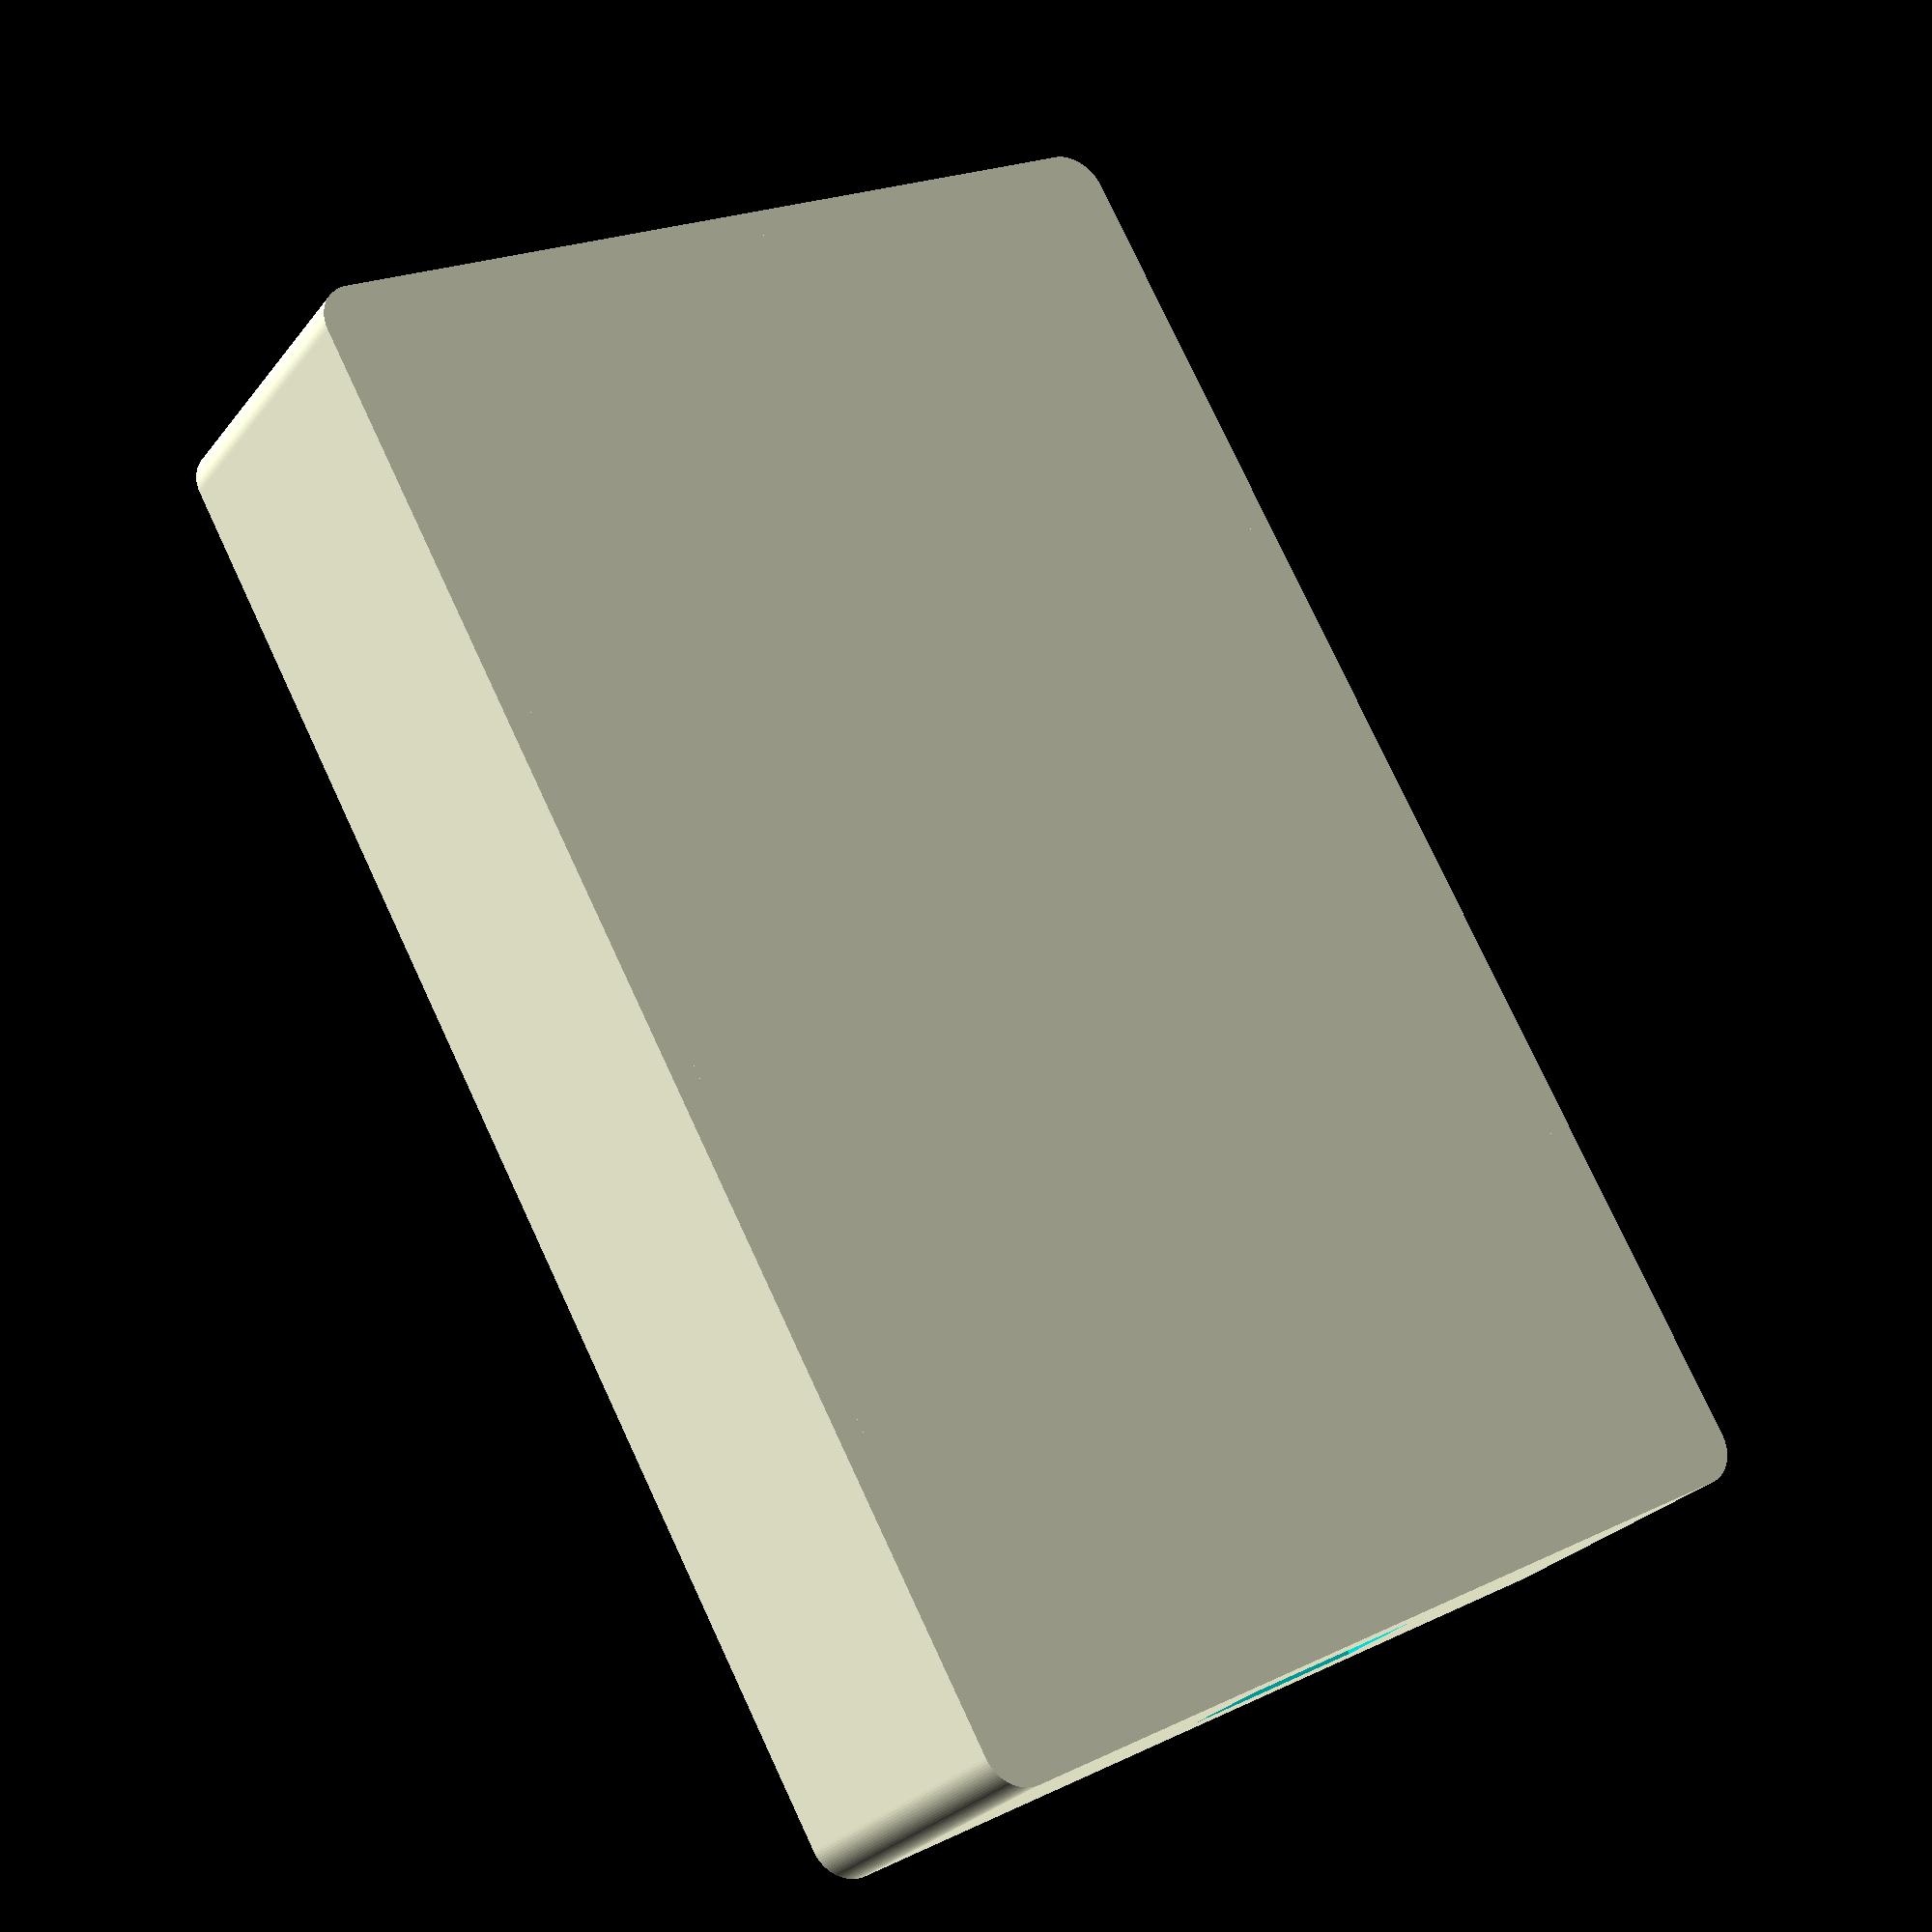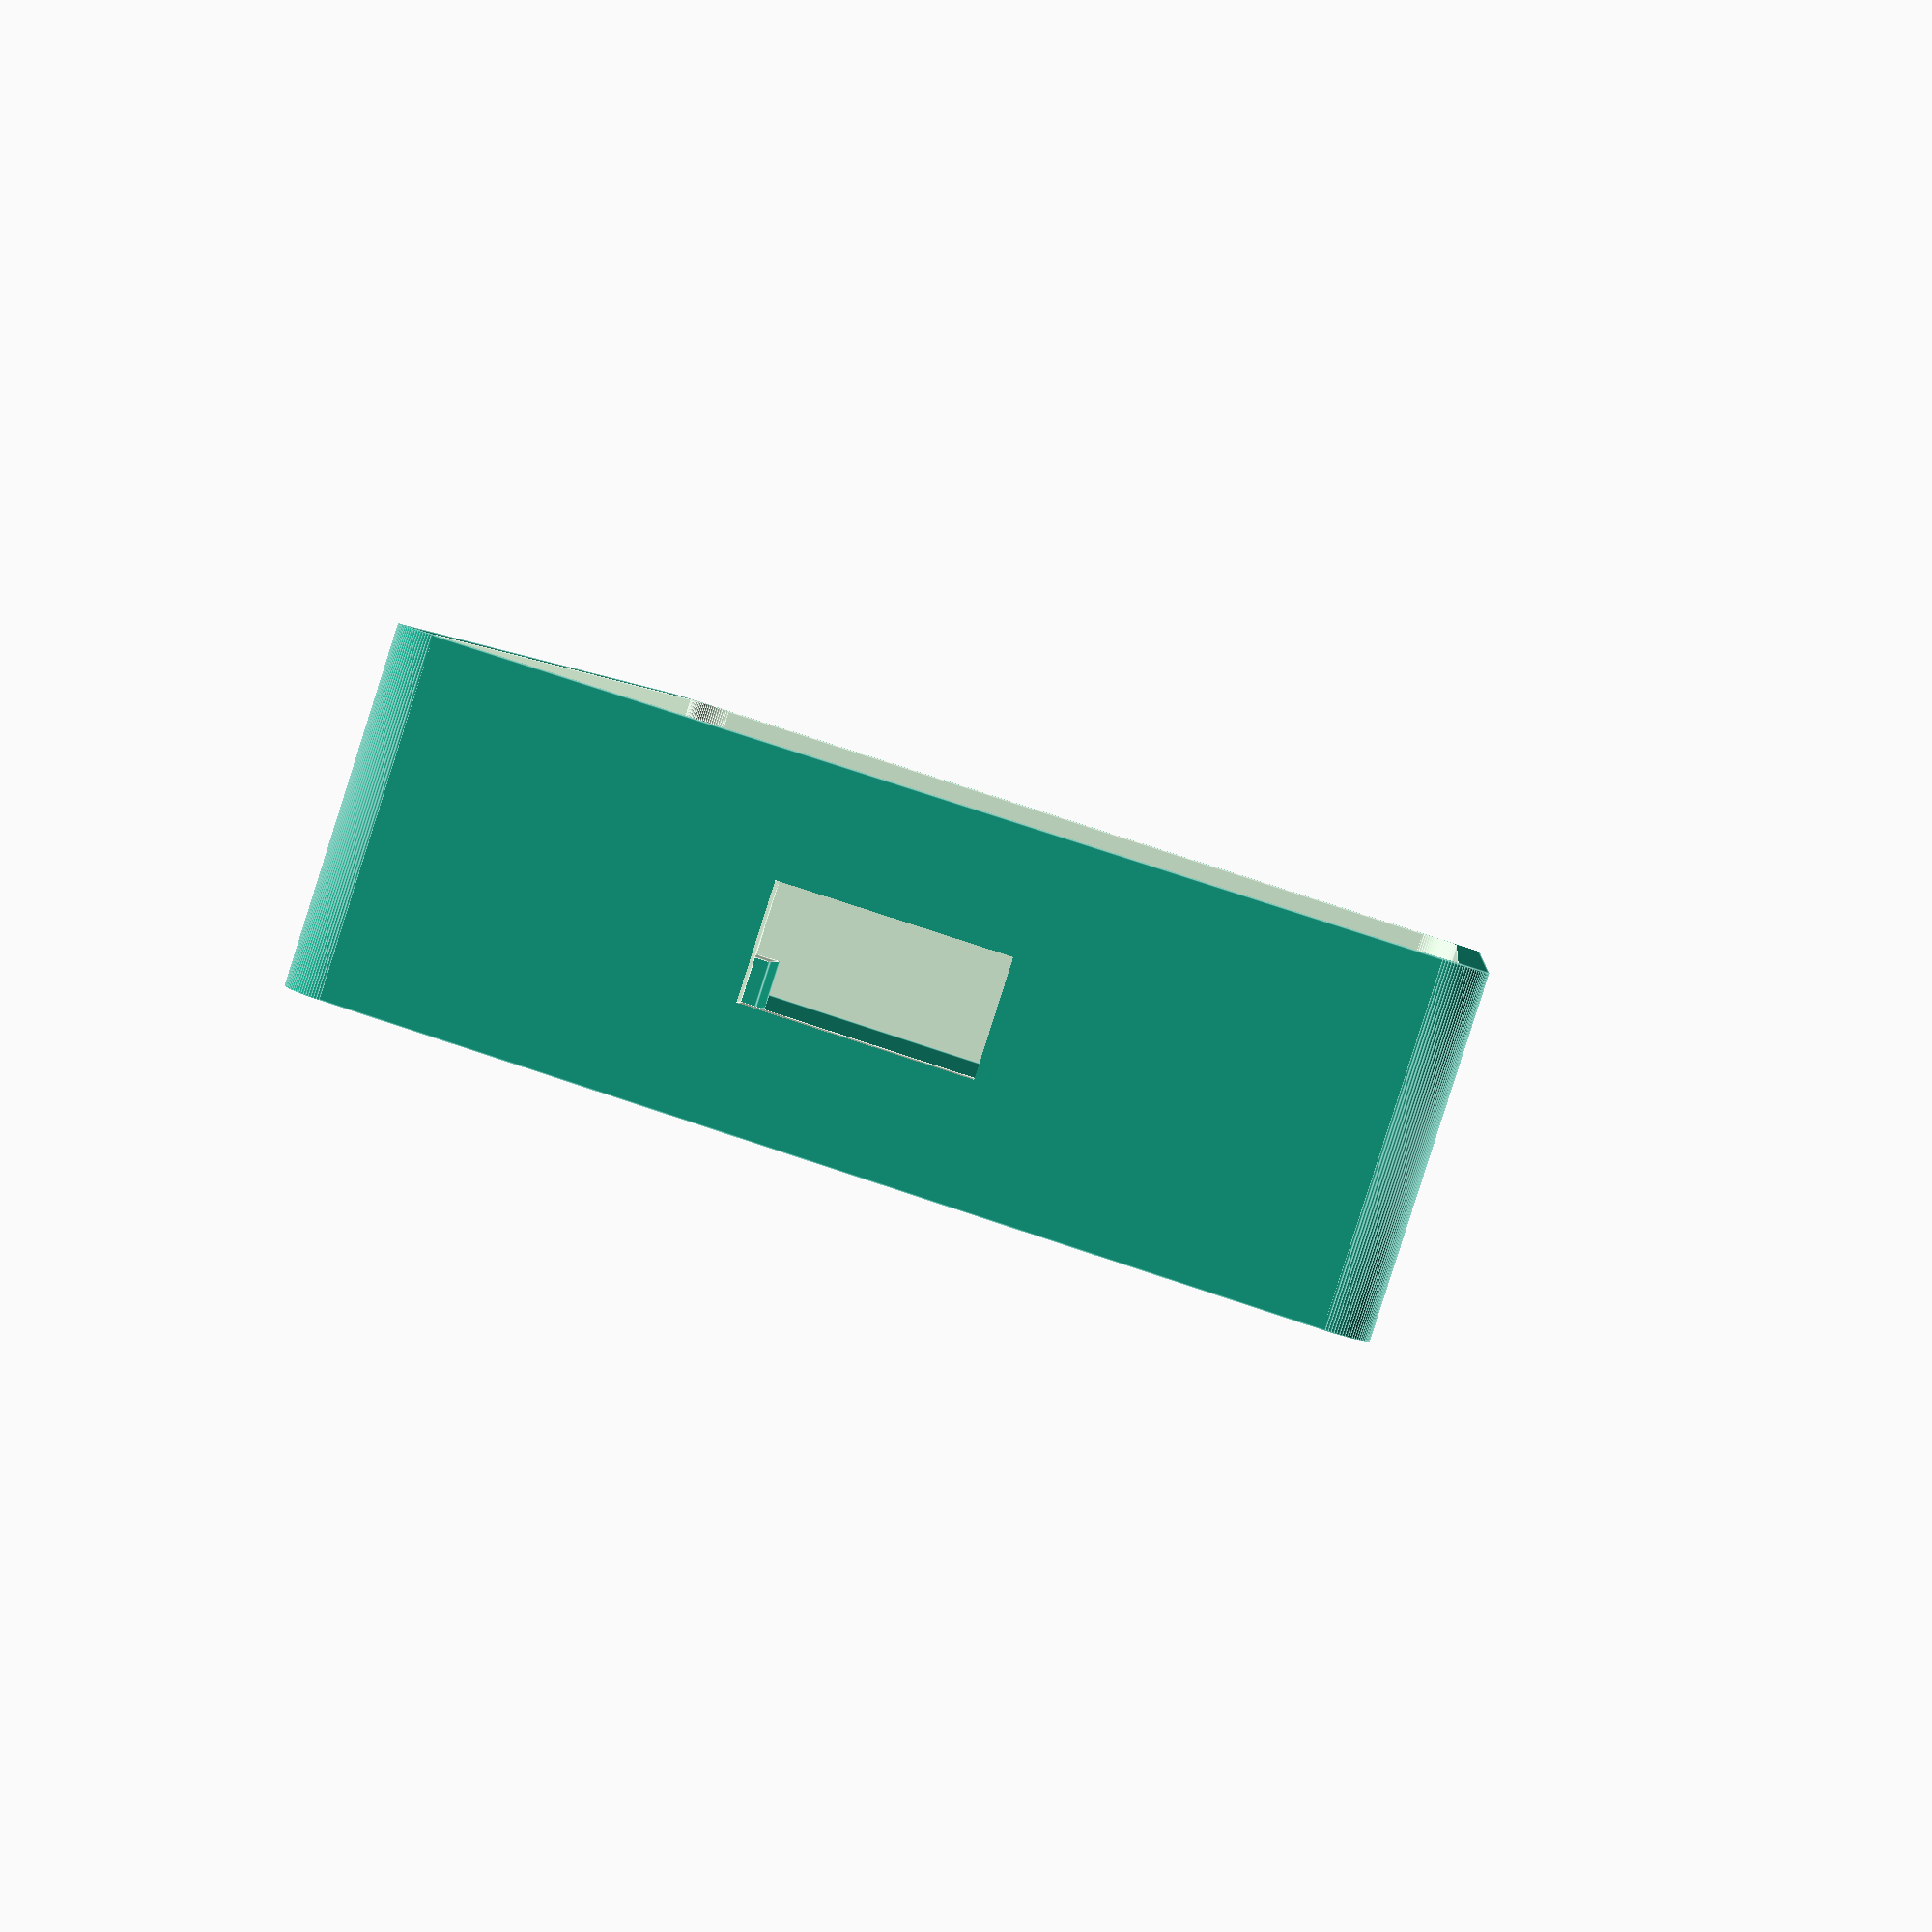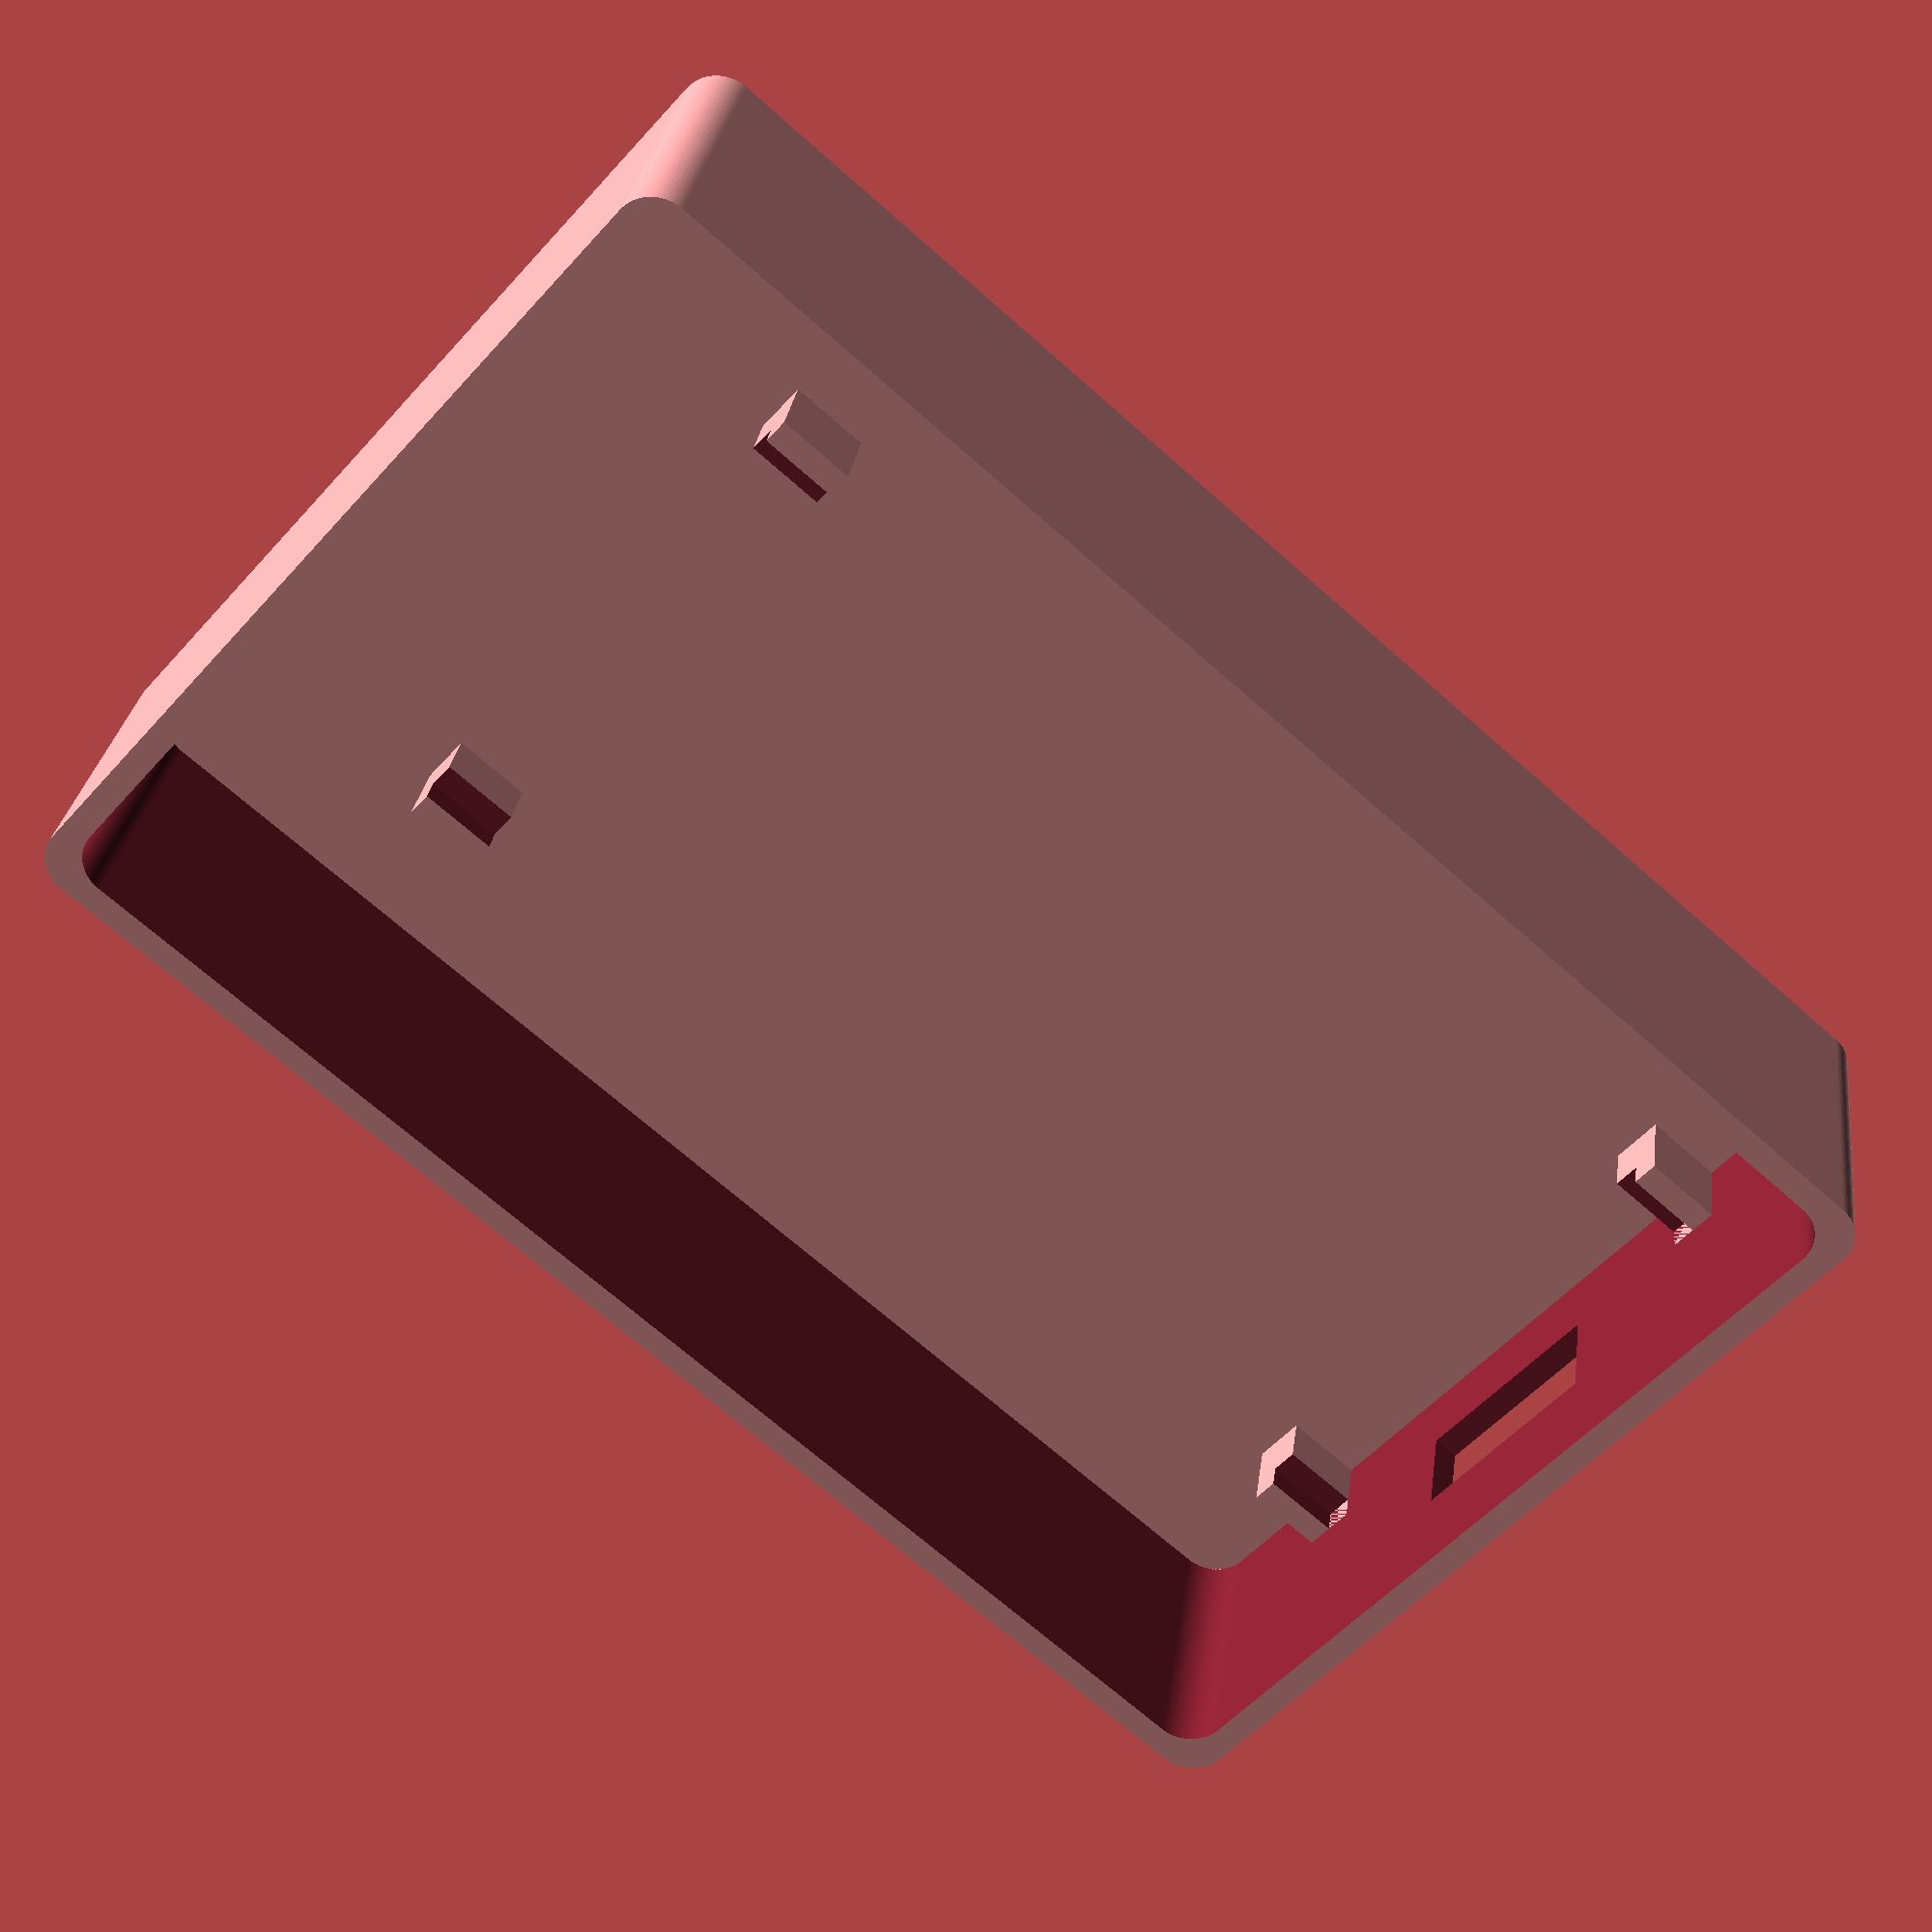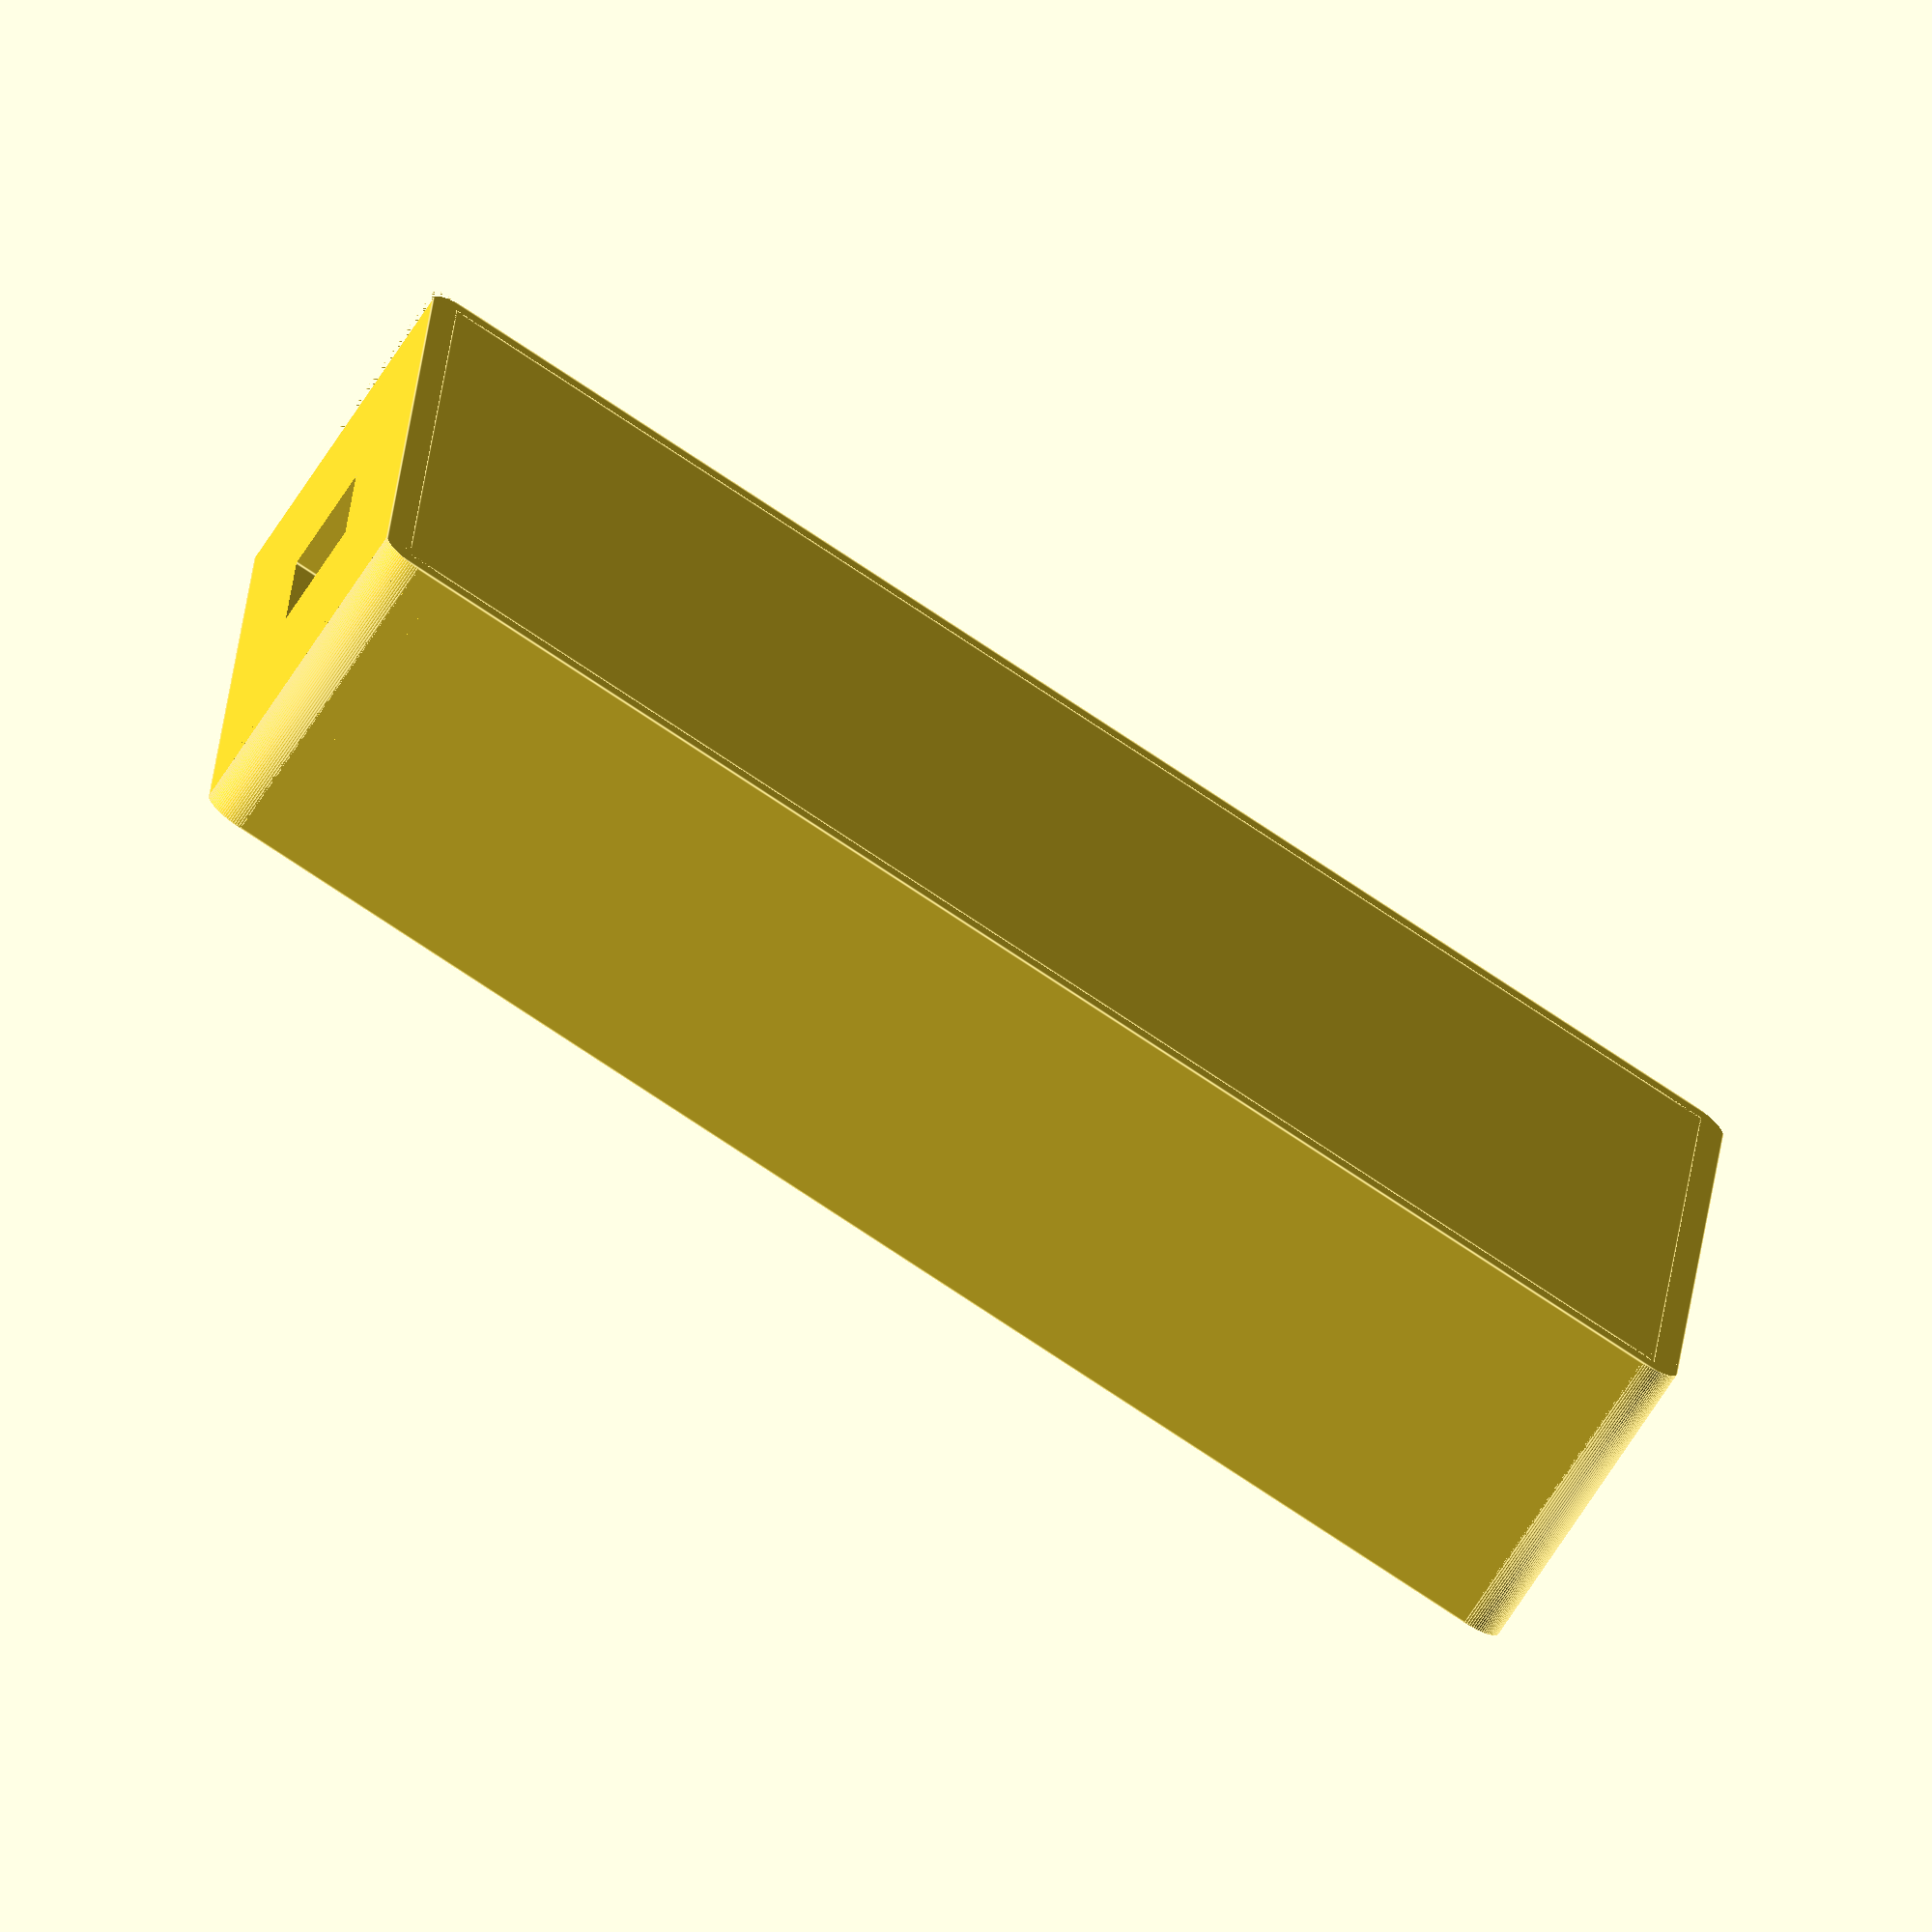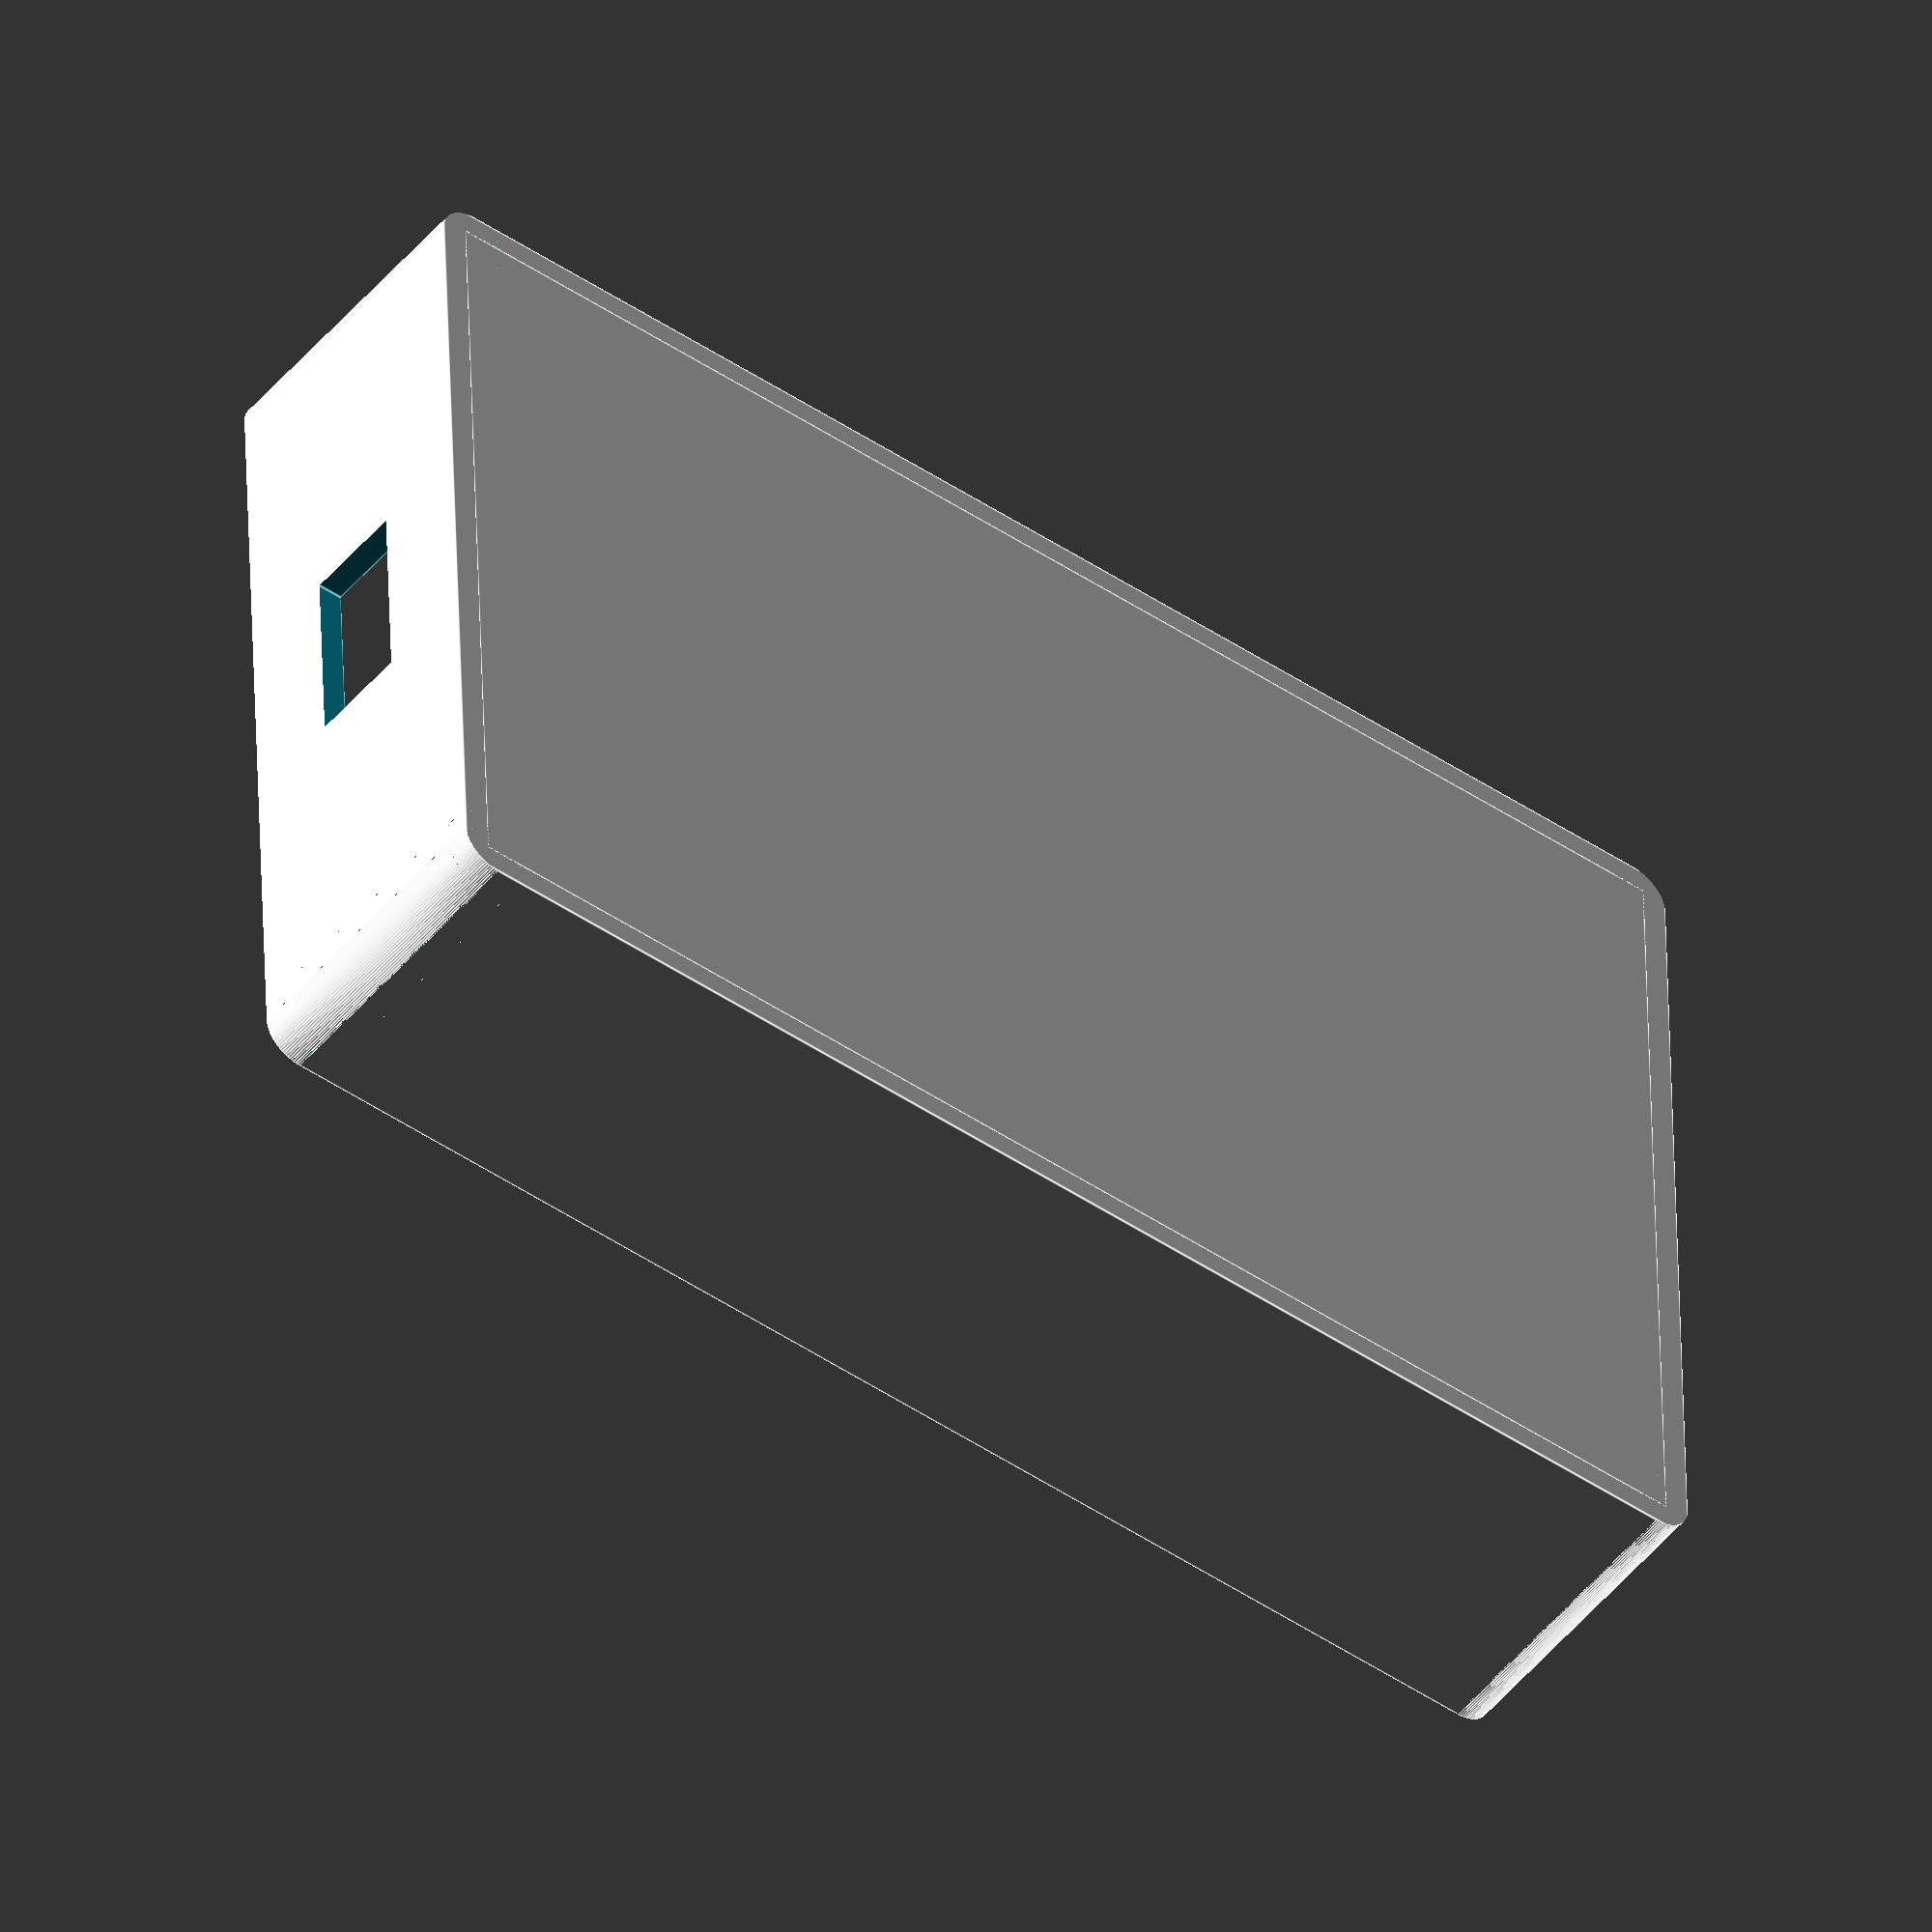
<openscad>
main(
  case_l = 43,
  case_w = 33,
  case_h = 10,
  case_t = 1.5,
  
  usb_l = 7.8,
  usb_h = 4,
  usb_d = 1.5,
  
  arduino_l = 43,
  arduino_w = 18,
  arduino_h = 1,
  
  arduino_support_h = 4,
  arduino_support_inner = 1,
  arduino_support_outer = 2,
  arduino_support_plot_l = 6,

  antenna_hole_h = 4,
  antenna_hole_l = 1.5,
  
  reset_d = 1,
  reset_offset_board = 25,
  
  led_hole_l = 5,
  led_hole_w = 1,
  led_offset_board = 32.5,
  
  rf_support_h = 8,
  rf_support_l = 1.5,
  rf_support_board_t = 1,
  rf_support_wall_inner = 0.75,
  
  clip_l =5,
  clip_w = 2,
  clip_h = 0.75   , 

  tx_l = 19,
  tx_w = 19,
  
  rx_l = 30,
  rx_w = 13,
  
  sep_rx_tx = 2,
  superposition_tx = 12,
  
  arduino_support_outer_h = 2,
  arduino_support_l = 3,
  arduino_support_outer_w = 1,
  arduino_support_inner_w = 1,
  arduino_support_inner_h = 1
);

module main(){
  closing_h = rf_support_h+rf_support_board_t+1;
  case_l = superposition_tx + arduino_l;
  case_w = rx_w + tx_w + sep_rx_tx;
  case_t = 1;
  case_h = 10;
  
  difference(){
    union(){
      box(  l = case_l,
            w = case_w,
            t = case_t,
            h = case_h);
   
      // Support Arduino
      translate([0, 0, -case_h/2 + arduino_support_outer_h/2 + arduino_support_inner_h/2])
      {
        for (x = [0, arduino_l], y = [-1, 1])
        translate([case_l/2 - arduino_support_l/2 - x, y * (arduino_w/2 + arduino_support_outer_w), 0])
        rotate([0, 0, max(0, y) * 180])
        arduino_support(l = arduino_support_l,
                outer_w = arduino_support_outer_w,
                outer_h = arduino_support_outer_h,
                inner_w = arduino_support_inner_w,
                inner_h = arduino_support_inner_h);     
      }
    }
    
    // Usb
    translate([case_l/2 + usb_d/2, 0, -case_h/2 + usb_h/2 + arduino_support_outer_h + arduino_h])
    cube([usb_d + 0.02, usb_l, usb_h], center = true);
  }
}

module arduino_support(){
  difference(){
    cube([l, outer_w + inner_w, outer_h + inner_h], center=true);
    translate([0, outer_w/2, outer_h/2]){
      cube([l + 0.01, inner_w + 0.01, inner_h + 0.01], center=true);
    }
  } 
}

module rf_support(
    handle_h = 1
    ){

  translate([0, 0, (h + t + handle_h)/2]){
    difference(){
      cube([l*2, l, h + t + handle_h], center=true);
      translate([-l/2-wall_d/2,0, h/2]){
        cube([l+0.01, l+0.01, t + handle_h + 0.01], center=true);
      }
      translate([-l/2, 0, h/2 + l -handle_h - t]){
        cube([l+0.01, l+0.01, t+0.01], center=true);
      }
      // For wall slide
      translate([0,l/2-wall_d/2]){
        cube([wall_d + 0.01, wall_d + 0.01, h + t + handle_h + 0.01], center=true);
      }
    }
  }
}

module antenna_hole(){
  cube([d + 0.01 * 200, l, h], center=true);
}

module arduino_support2(){
  difference(){
    cube([arduino_l, arduino_w + 2*(outer - inner), h + arduino_h], center = true);
    cube([arduino_l + 2*0.01, arduino_w - 2*inner, h + arduino_h + 0.01], center = true);
    cube([arduino_l - plot_l, arduino_w + 2*(outer - inner) + 0.01, h + arduino_h + 0.01], center = true);
    translate([0, 0, h/2 + 0.01/2]){
        cube([arduino_l, arduino_w, arduino_h + 0.01], center = true);
    }
  }
}

module box(){
  rounded_cube([l, w, h, t]);
}

module support_closing(){
  union(){
    width_rounded_clip=3;
    e=1;
    intersection(){
      translate([t/2, t/2, -t/2]){
        rounded_cube([l-3*t, w-3*t, h, t/2]);
      }
      translate([l/2 - t/2 -width_rounded_clip/2, w/2 - t/2 -width_rounded_clip/2]){
        cube([width_rounded_clip, width_rounded_clip, h + 2*t], center=true);
      }
    }
    intersection(){
      translate([t/2, -t/2, -t/2]){
        rounded_cube([l-3*t, w-3*t, h, t/2]);
      }
      translate([l/2 - t/2 -width_rounded_clip/2, -w/2 + t/2 + width_rounded_clip/2]){
        cube([width_rounded_clip, width_rounded_clip, h + 2*t], center=true);
      }
    }
    translate([l/2-e/2, -w/2 + width_rounded_clip+0.25]){
      cube([e, e, h], center=true);
    }
    translate([l/2-width_rounded_clip-0.25 , -w/2 +e/2]){
      cube([e, e, h], center=true);
    }
    translate([l/2-e/2, +w/2 - width_rounded_clip-0.25]){
      cube([e, e, h], center=true);
    }
    translate([l/2-width_rounded_clip-0.25 , w/2 -e/2]){
      cube([e, e, h], center=true);
    }
    translate([-0.61, -w/2 -2+ width_rounded_clip, 0]){
      difference(){
        cube([6*e, 2*e, h], center=true);
        translate([0, -e/2, 0]){
          cube([4*e, e+0.01, h+0.01], center=true);
        }
      }
    }
    translate([9.38, w/2 +2 - width_rounded_clip, 0]){
      difference(){
        cube([6*e, 2*e, h], center=true);
        translate([0, e/2, 0]){
          cube([4*e, e+0.01, h+0.01], center=true);
        }
      }
    }
  }
}

module rounded_cube(size){
  union(){
    difference(){
      plaque( l = size[0] + 2*size[3],
              w = size[1] + 2*size[3],
              h = size[2] + 2*size[3]);
      plaque(l = size[0], w = size[1],  h = size[2] + 2*size[3] + 0.02);
    }
    translate([0, 0, -size[2]/2 -size[3] +size[3]/2]){
      plaque(l=size[0], w=size[1], h=size[3]);
    }
  }
}

module plaque(r=3){
  difference(){
    cube([l, w, h], center = true);
  
    // Angles
    translate([l/2 - r/2, w/2 - r/2, 0]){
      angle(r, h);
    }
    translate([- l/2 + r/2, w/2 - r/2, 0]){
      rotate([0, 0, 90]){
        angle(r, h + 0.02);
      }
    }
    translate([- l/2 + r/2, - w/2 + r/2, 0]){
      rotate([0, 0, 180]){
        angle(r, h + 0.02);
      }
    }
    translate([l/2 - r/2, - w/2 + r/2, 0]){
      rotate([0, 0, 270]){
        angle(r, h + 0.02);
      }
    }
  }
}


module angle(
  r = 5,
  h = 10
  ){
  intersection(){
    difference(){
      cube([r + 0.01, r + 0.01, h + 0.01], center=true);
      cylinder(h + 0.01, r/2, r/2, center=true, $fn=100);
    }
    translate([r/2, r/2, 0]){
      cube([r, r, h + 0.01], center=true);
    }
  }
}

module clip(){
  r = ((w/2)*(w/2) + h*h) / (2*h);
  rotate([90,0,0]){
    translate([-r+h/2,0,0]){
      intersection(){
        cylinder(l, r, r, center=true, $fn=100);
        translate([r,0,0]){
          cube([h, w, l], center=true);
        }
      }
    }
  }
}

module wall_tx(){
  haut = case_h - rf_support_h + case_t-1;
  union(){
    difference(){
      cube([rf_support_wall_inner-0.01, case_w - 2*rf_support_l + 2*rf_support_wall_inner-0.02, rf_support_h], center=true);
      translate([0, 0, 2]){
        cube([rf_support_wall_inner + 0.01, arduino_w + 0.01, rf_support_h - arduino_support_h], center=true);
      }
    }
    translate([-rf_support_wall_inner/4, 0, -rf_support_h/2]){
      cube([rf_support_wall_inner/2-0.01, 4, 2], center=true);
    }
    translate([0, 0, -rf_support_h/2-haut/2-1]){
      cube([rf_support_wall_inner-0.01, 4, haut], center=true);
    }
  }
}
</openscad>
<views>
elev=27.0 azim=119.0 roll=150.5 proj=p view=solid
elev=267.3 azim=276.0 roll=197.7 proj=p view=edges
elev=330.4 azim=41.0 roll=7.7 proj=p view=wireframe
elev=72.7 azim=356.5 roll=146.7 proj=o view=edges
elev=49.1 azim=1.8 roll=142.2 proj=o view=edges
</views>
